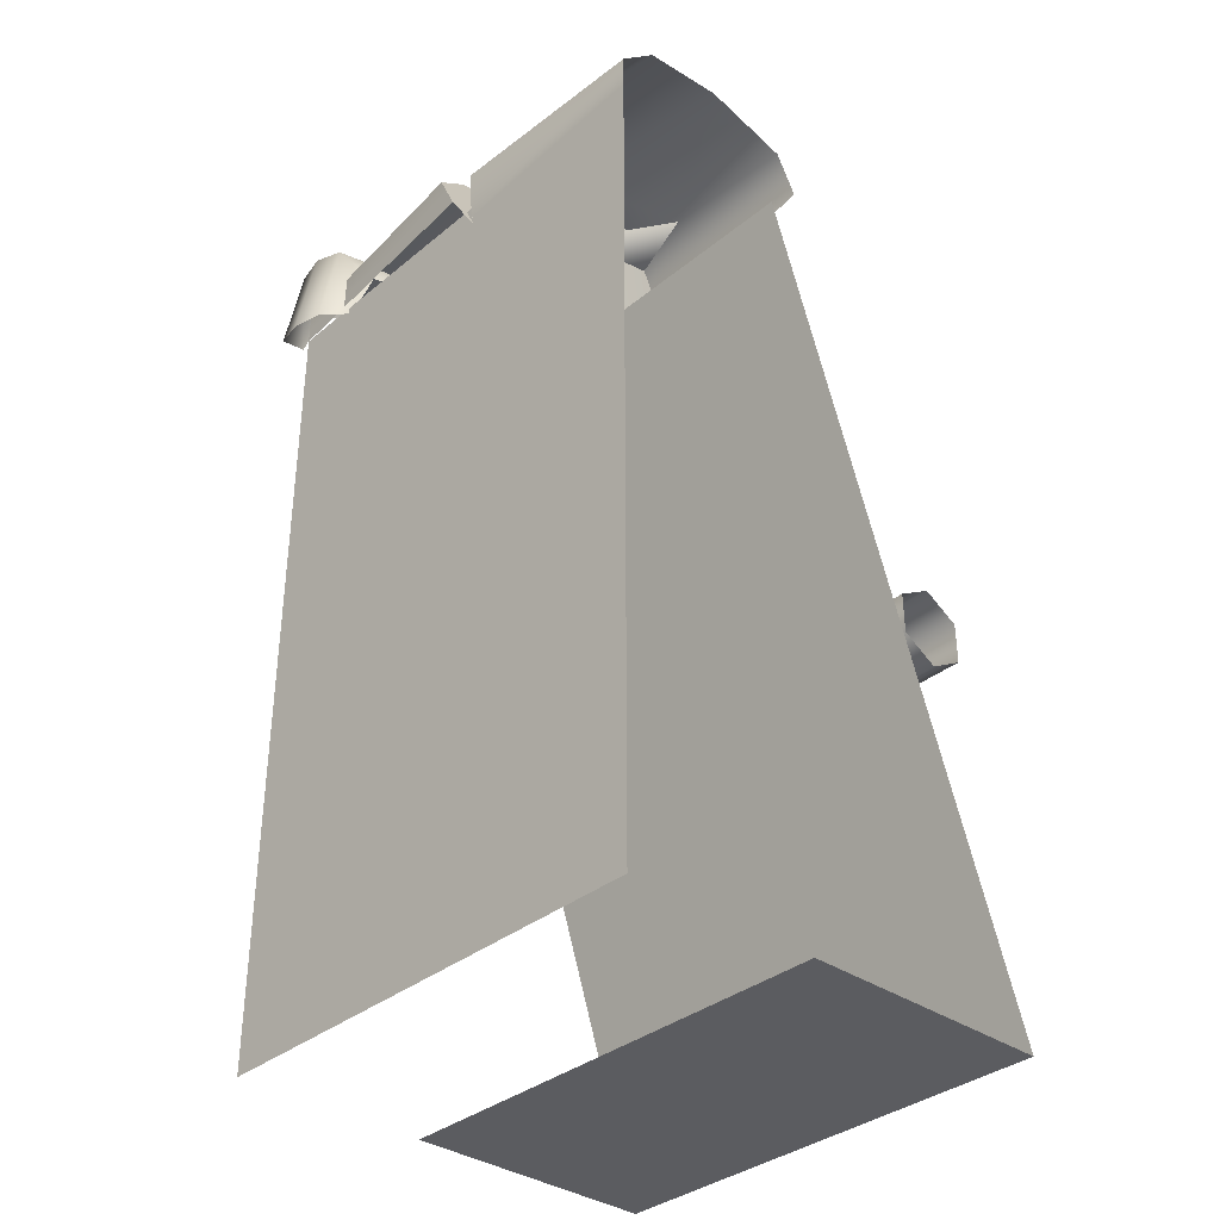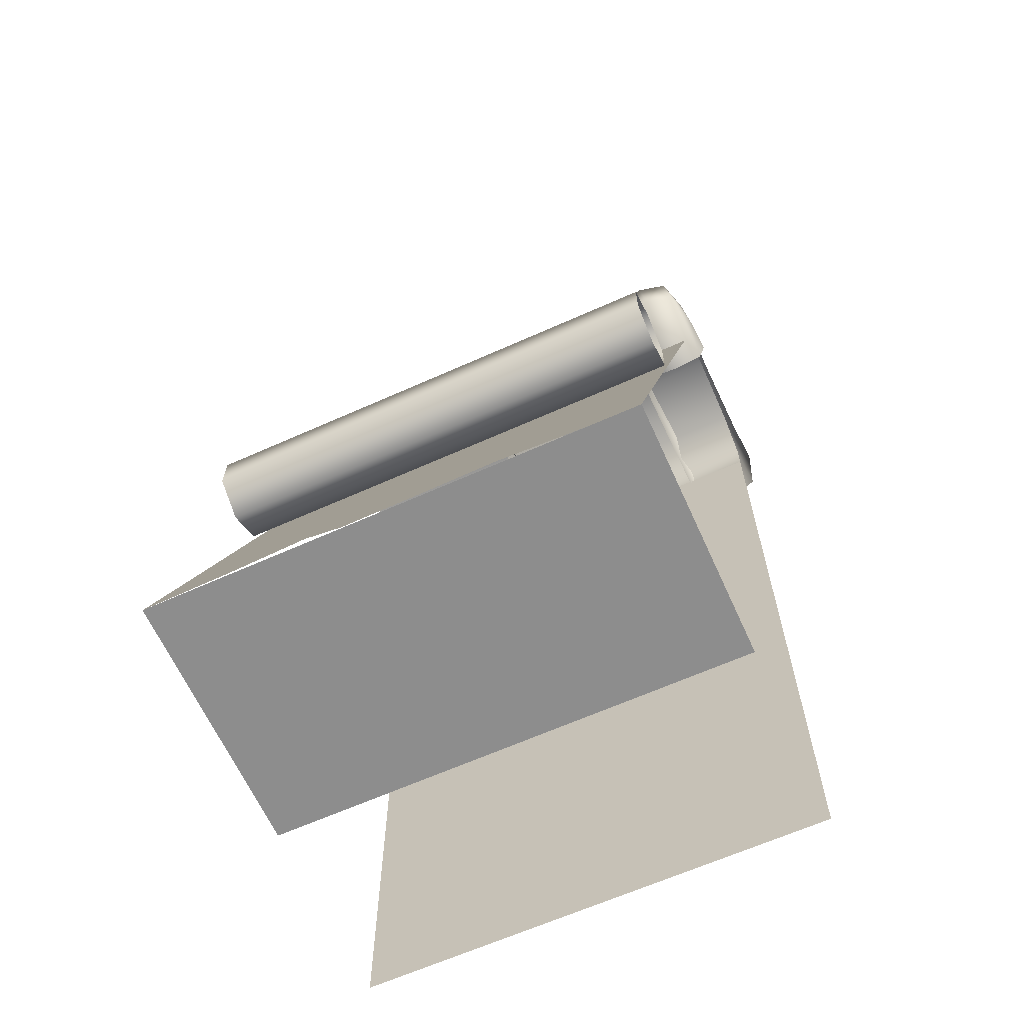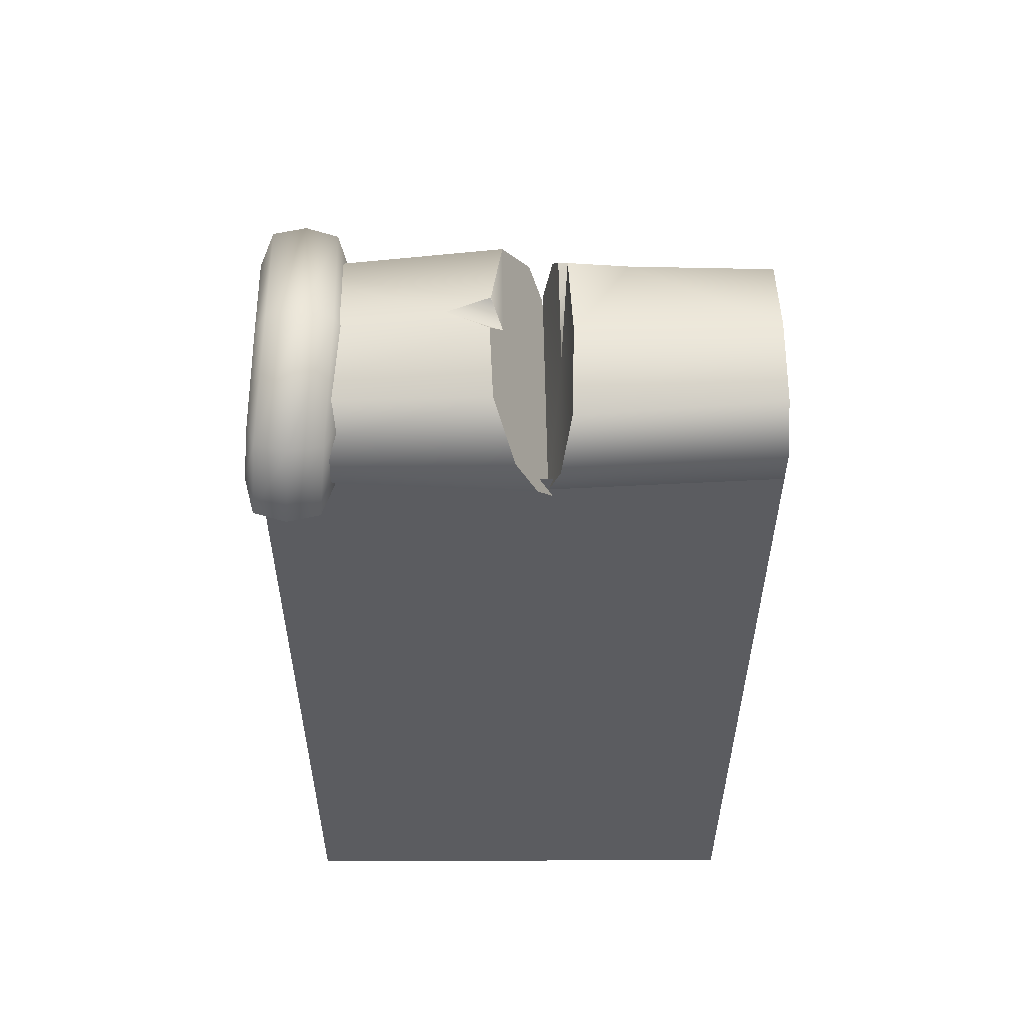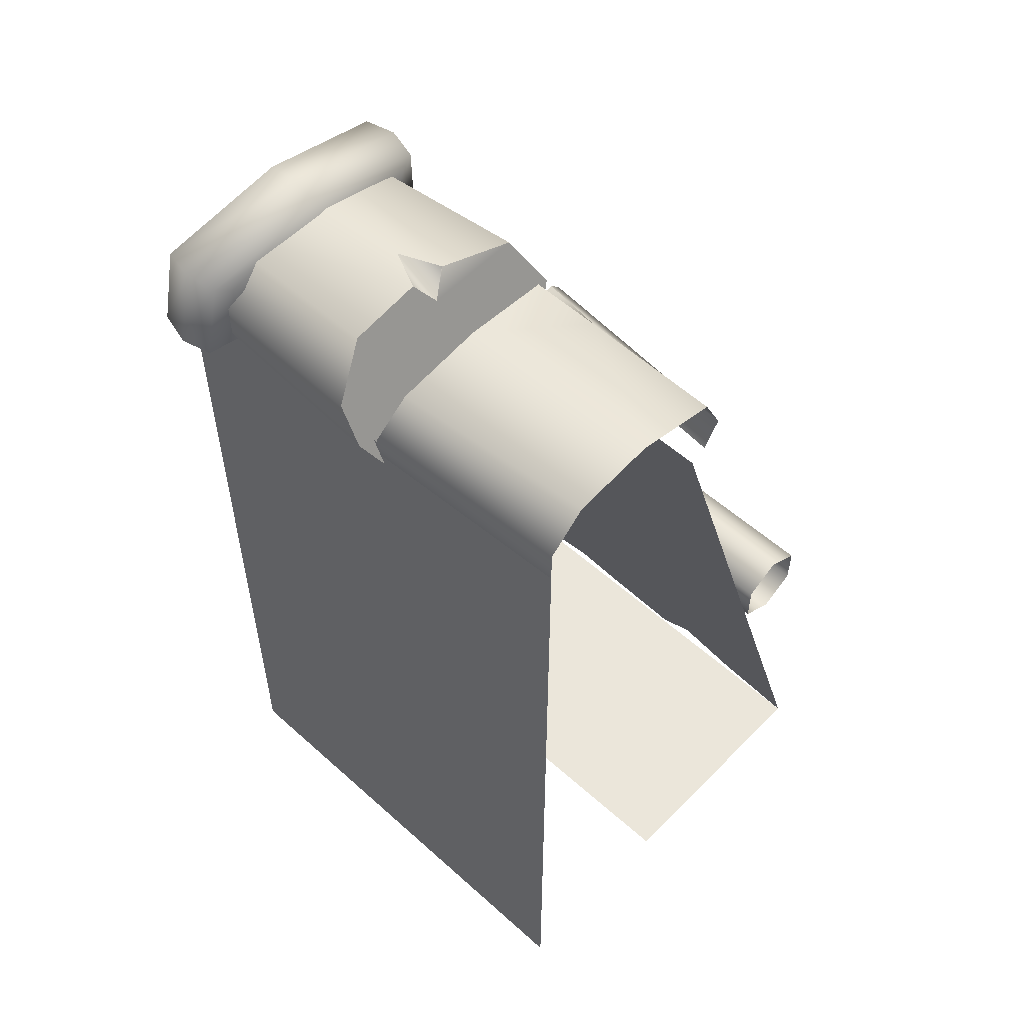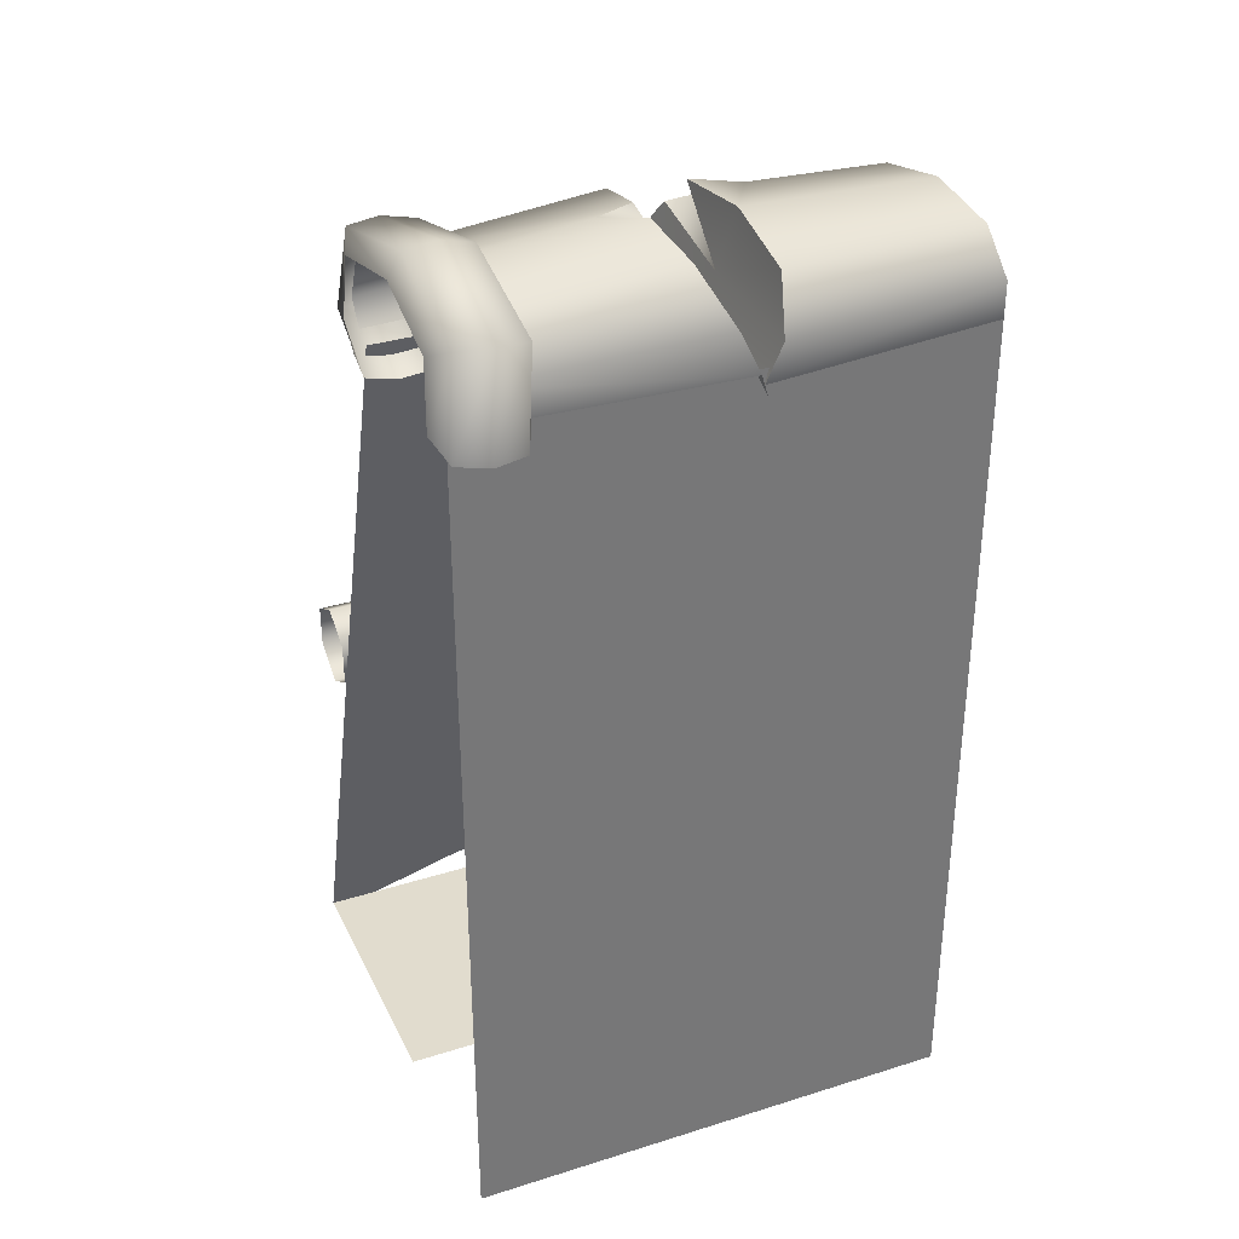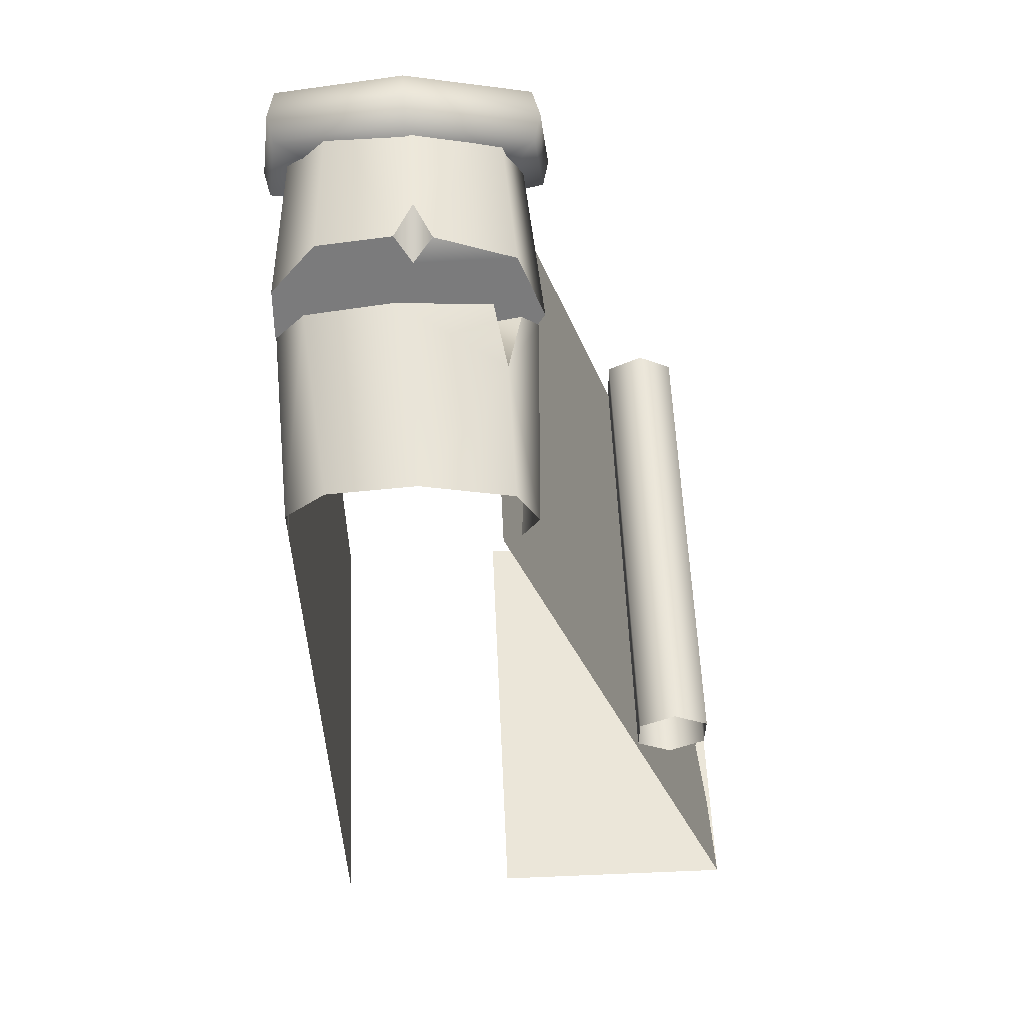
<metadata>
{"format":"obj","ext":"obj","renderer":"f3d","projection":"perspective","resolution":1024,"background":"white","views":[{"elev":-35.2,"azim":-132.7,"up":"+Y"},{"elev":-64.6,"azim":24.3,"up":"+Y"},{"elev":55.4,"azim":179.8,"up":"+Y"},{"elev":54.9,"azim":-136.6,"up":"+Y"},{"elev":34.0,"azim":156.9,"up":"+Y"},{"elev":57.4,"azim":-92.5,"up":"+Y"}]}
</metadata>
<code>
g desert_wall_S6
v 0.1446 1.92 -0.2056
v 0.03556 1.869 -0.2088
v 0.06093 1.922 -0.246
v 0.5035 1.838 -0.02739
v 0.05877 1.918 -0.1675
v 0.06048 1.918 -0.1683
v -0.07521 1.827 0.001089
v -0.2155 1.852 -0.03139
v -0.07884 1.782 -0.2071
v -0.07884 1.782 -0.2071
v -0.2155 1.852 -0.03139
v -0.09159 1.889 -0.05456
v 0.05895 1.918 -0.1689
v 0.06048 1.918 -0.1683
v 0.05877 1.918 -0.1675
v 0.5035 -1.002e-06 -0.4596
v 0.5035 1.724 -0.4596
v -0.05261 1.724 -0.4596
v -0.003041 -1.002e-06 -0.4596
v -0.5035 -1.002e-06 -0.4596
v -0.5035 1.724 -0.4596
v 0.2038 0.07639 0.4783
v 0.5035 -9.818e-07 0.5035
v 0.4035 -9.756e-07 0.5035
v 0.5035 1.685 -0.05296
v 0.09253 0.05037 0.4869
v -0.09635 0.02362 0.4957
v -0.5035 1.685 -0.05296
v -0.1951 0.1124 0.4664
v -0.3313 0.04267 0.4894
v -0.5035 -9.187e-07 0.5035
v -0.5035 -4.686e-07 0.5035
v -0.5035 -1.375e-07 -0.04866
v 0.5035 -1.375e-07 -0.04866
v 0.5035 -4.686e-07 0.5035
v -0.5035 0.7337 0.3294
v 0.5035 0.7337 0.3294
v 0.5035 0.7772 0.254
v -0.5035 0.7772 0.254
v 0.5035 0.8642 0.254
v -0.5035 0.8642 0.254
v 0.5035 0.9078 0.3294
v -0.5035 0.9078 0.3294
v -0.5035 0.9078 0.3294
v 0.5035 0.9078 0.3294
v 0.5035 0.8642 0.4047
v -0.5035 0.8642 0.4047
v 0.5035 0.7772 0.4047
v -0.5035 0.7772 0.4047
v 0.5035 0.7337 0.3294
v -0.5035 0.7337 0.3294
v 0.5035 1.838 -0.02739
v 0.5035 1.745 0.01624
v -0.01767 1.758 0.05155
v 0.03691 1.872 -0.002229
v 0.05877 1.918 -0.1675
v 0.5035 1.745 0.01624
v 0.5035 1.7 -0.01797
v -0.044 1.703 0.008972
v 0.5035 1.796 -0.4596
v 0.5035 1.867 -0.3809
v 0.05422 1.908 -0.4023
v 0.01242 1.821 -0.4939
v -0.02976 1.733 -0.4939
v 0.5035 1.724 -0.4596
v 0.06093 1.922 -0.246
v 0.5035 1.867 -0.3809
v 0.5035 1.884 -0.2084
v 0.1446 1.92 -0.2056
v 0.1446 1.92 -0.2056
v 0.5035 1.884 -0.2084
v 0.5035 1.838 -0.02739
v 0.06048 1.918 -0.1683
v 0.03556 1.869 -0.2088
v 0.05895 1.918 -0.1689
v 0.05877 1.918 -0.1675
v 0.03691 1.872 -0.002229
v -0.01767 1.758 0.05155
v 0.01242 1.821 -0.4939
v -0.044 1.703 0.008972
v 0.05422 1.908 -0.4023
v 0.06093 1.922 -0.246
v -0.02976 1.733 -0.4939
v -0.05897 1.672 -0.4611
v -0.06595 1.657 -0.2041
v -0.09377 1.878 -0.4235
v -0.09915 1.914 -0.245
v -0.5035 1.884 -0.2084
v -0.5035 1.867 -0.3809
v -0.5035 1.796 -0.4596
v -0.07298 1.782 -0.4859
v -0.05218 1.694 -0.4615
v -0.5035 1.724 -0.4596
v -0.09915 1.914 -0.245
v -0.09159 1.889 -0.05456
v -0.2155 1.852 -0.03139
v -0.5035 1.884 -0.2084
v -0.5037 1.838 -0.02739
v -0.2155 1.852 -0.03139
v -0.5038 1.754 0.01624
v -0.06503 1.786 0.0359
v -0.07521 1.827 0.001089
v -0.04656 1.704 0.01989
v -0.5037 1.7 -0.01797
v -0.05218 1.694 -0.4615
v -0.03926 1.647 -0.3725
v -0.03364 1.632 -0.18
v -0.04656 1.704 0.01989
v -0.07884 1.782 -0.2071
v -0.07298 1.782 -0.4859
v -0.09377 1.878 -0.4235
v -0.09915 1.914 -0.245
v -0.09159 1.889 -0.05456
v -0.07521 1.827 0.001089
v -0.06503 1.786 0.0359
v 0.4308 1.883 -0.5064
v 0.4207 1.938 -0.2205
v 0.3575 1.923 -0.2205
v 0.3669 1.874 -0.4917
v 0.451 1.688 -0.5318
v 0.336 1.874 -0.2205
v 0.3859 1.689 -0.5171
v 0.3428 1.828 -0.4136
v 0.3563 1.711 -0.4526
v 0.5189 1.84 -0.4136
v 0.5121 1.885 -0.2205
v 0.4864 1.931 -0.2205
v 0.4959 1.882 -0.4917
v 0.5324 1.723 -0.4526
v 0.4207 1.938 -0.2205
v 0.5149 1.698 -0.5171
v 0.4308 1.883 -0.5064
v 0.451 1.688 -0.5318
v 0.3575 1.923 -0.2205
v 0.3428 1.828 -0.01616
v 0.336 1.874 -0.2205
v 0.3669 1.854 0.04836
v 0.4207 1.938 -0.2205
v 0.3563 1.716 -0.02789
v 0.4308 1.863 0.06303
v 0.3859 1.694 0.06866
v 0.451 1.693 0.08333
v 0.4864 1.931 -0.2205
v 0.4308 1.863 0.06303
v 0.4207 1.938 -0.2205
v 0.4959 1.862 0.04836
v 0.5121 1.885 -0.2205
v 0.451 1.693 0.08333
v 0.5189 1.84 -0.01616
v 0.5149 1.703 0.06866
v 0.5324 1.728 -0.02789
v 0.451 1.693 0.08333
v 0.4611 1.634 -0.09795
v 0.3954 1.64 -0.09795
v 0.3859 1.694 0.06866
v 0.3631 1.686 -0.09795
v 0.3563 1.716 -0.02789
v 0.5324 1.728 -0.02789
v 0.5391 1.697 -0.09795
v 0.5244 1.649 -0.09795
v 0.5149 1.703 0.06866
v 0.4611 1.634 -0.09795
v 0.451 1.693 0.08333
v 0.06048 1.918 -0.1683
v 0.05895 1.918 -0.1689
v 0.03556 1.869 -0.2088
v 0.1446 1.92 -0.2056
g desert_wall_S6_0
f 3 2 1
f 6 5 4
f 9 8 7
f 12 11 10
f 15 14 13
f 18 17 16
f 19 18 16
f 18 19 20
f 21 18 20
f 24 23 22
f 23 25 22
f 22 25 26
f 27 26 25
f 28 27 25
f 28 29 27
f 30 29 28
f 31 30 28
f 34 33 32
f 35 34 32
f 38 37 36
f 39 38 36
f 40 38 39
f 41 40 39
f 42 40 41
f 43 42 41
f 46 45 44
f 47 46 44
f 48 46 47
f 49 48 47
f 50 48 49
f 51 50 49
f 54 53 52
f 55 54 52
f 56 55 52
f 58 57 54
f 59 58 54
f 62 61 60
f 63 62 60
f 64 63 60
f 65 64 60
f 67 62 66
f 66 68 67
f 66 69 68
f 72 71 70
f 70 73 72
f 76 75 74
f 77 76 74
f 78 77 74
f 78 74 79
f 80 78 79
f 79 74 81
f 81 74 82
f 83 80 79
f 83 84 80
f 84 85 80
f 88 87 86
f 89 88 86
f 90 89 86
f 91 90 86
f 90 91 92
f 93 90 92
f 96 95 94
f 97 96 94
f 98 96 97
f 98 100 99
f 100 101 99
f 101 102 99
f 101 100 103
f 100 104 103
f 107 106 105
f 108 107 105
f 109 108 105
f 110 109 105
f 109 110 111
f 112 109 111
f 113 109 112
f 108 109 114
f 115 108 114
f 118 117 116
f 119 118 116
f 119 116 120
f 121 118 119
f 122 119 120
f 123 121 119
f 123 119 122
f 124 123 122
f 127 126 125
f 128 127 125
f 128 125 129
f 130 127 128
f 131 128 129
f 132 130 128
f 132 128 131
f 133 132 131
f 136 135 134
f 135 137 134
f 134 137 138
f 135 139 137
f 137 140 138
f 139 141 137
f 137 141 140
f 141 142 140
f 145 144 143
f 144 146 143
f 143 146 147
f 144 148 146
f 146 149 147
f 148 150 146
f 146 150 149
f 150 151 149
f 154 153 152
f 155 154 152
f 156 154 155
f 157 156 155
f 160 159 158
f 161 160 158
f 162 160 161
f 163 162 161
f 166 165 164
f 167 166 164

</code>
